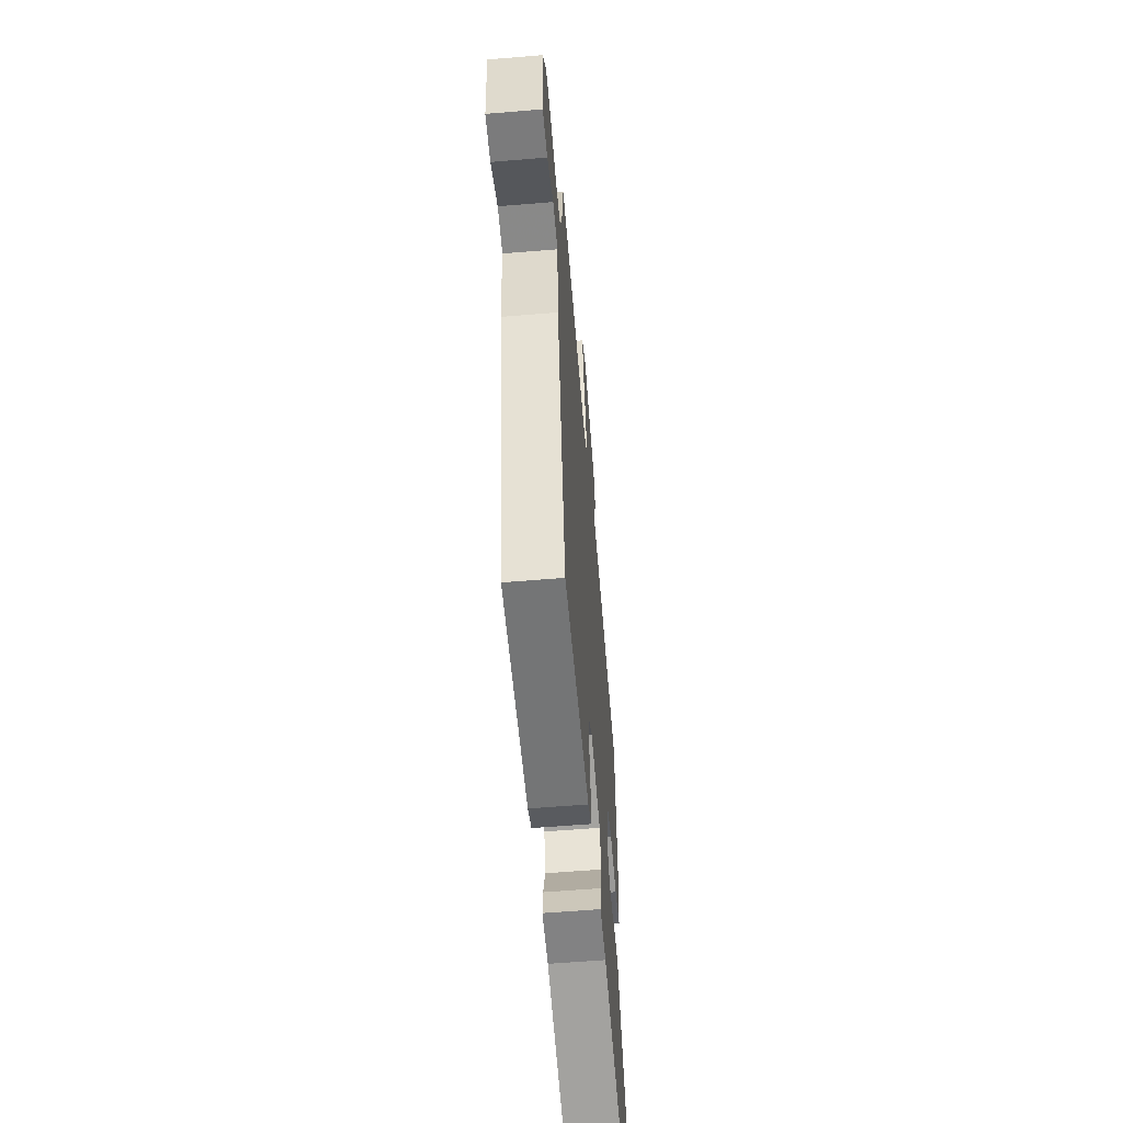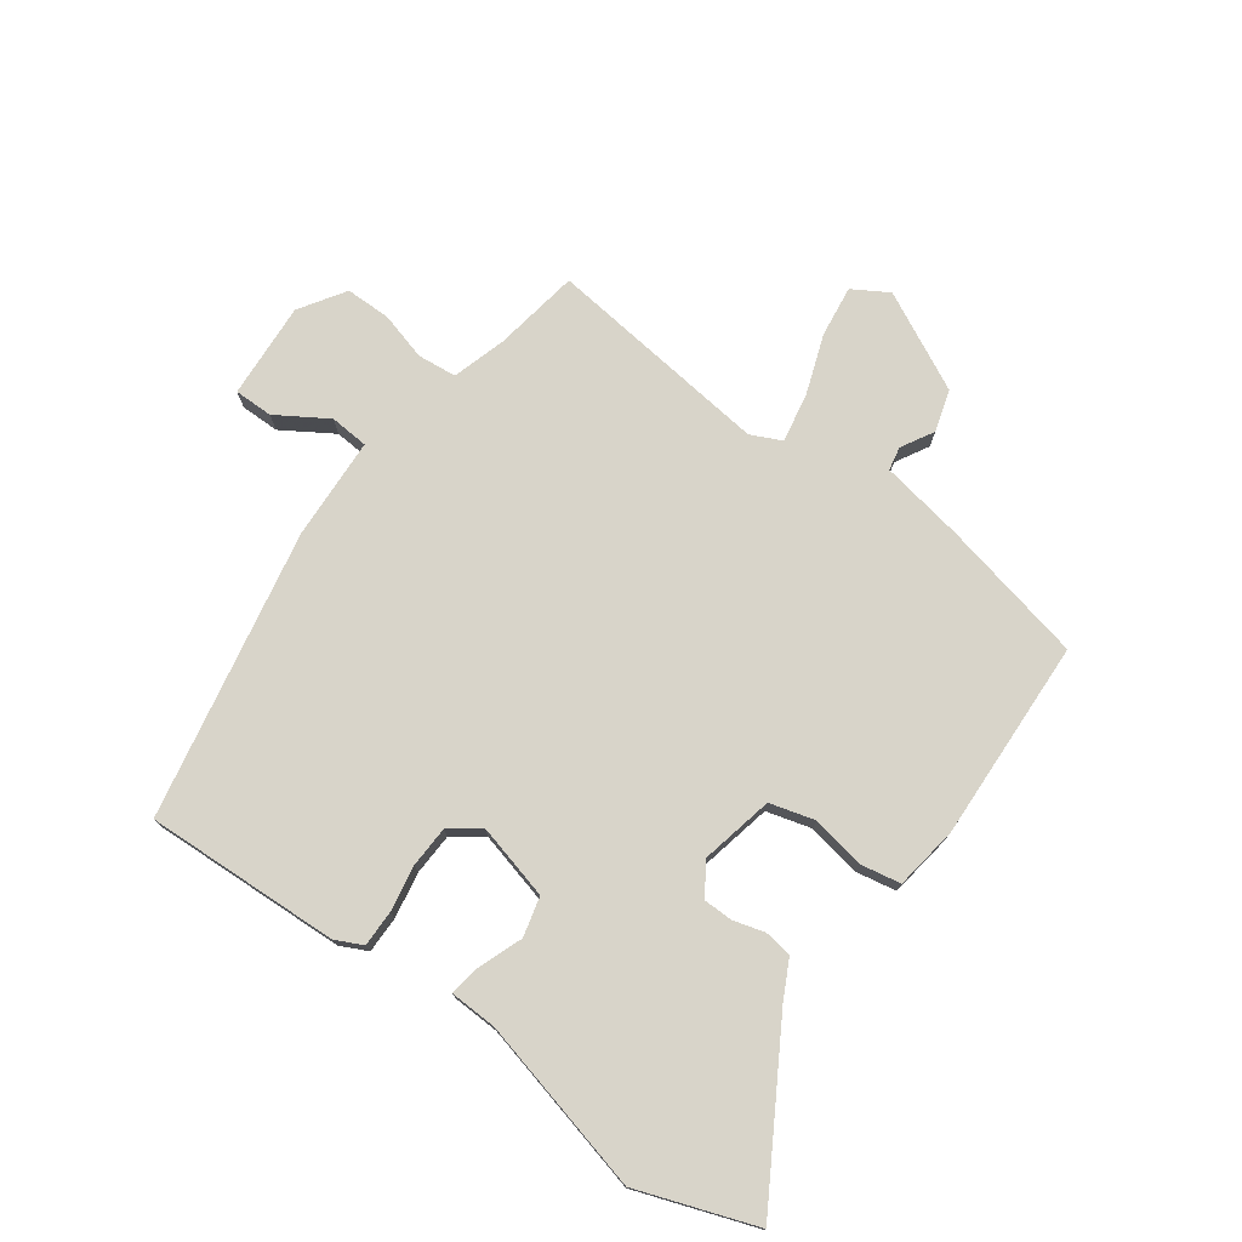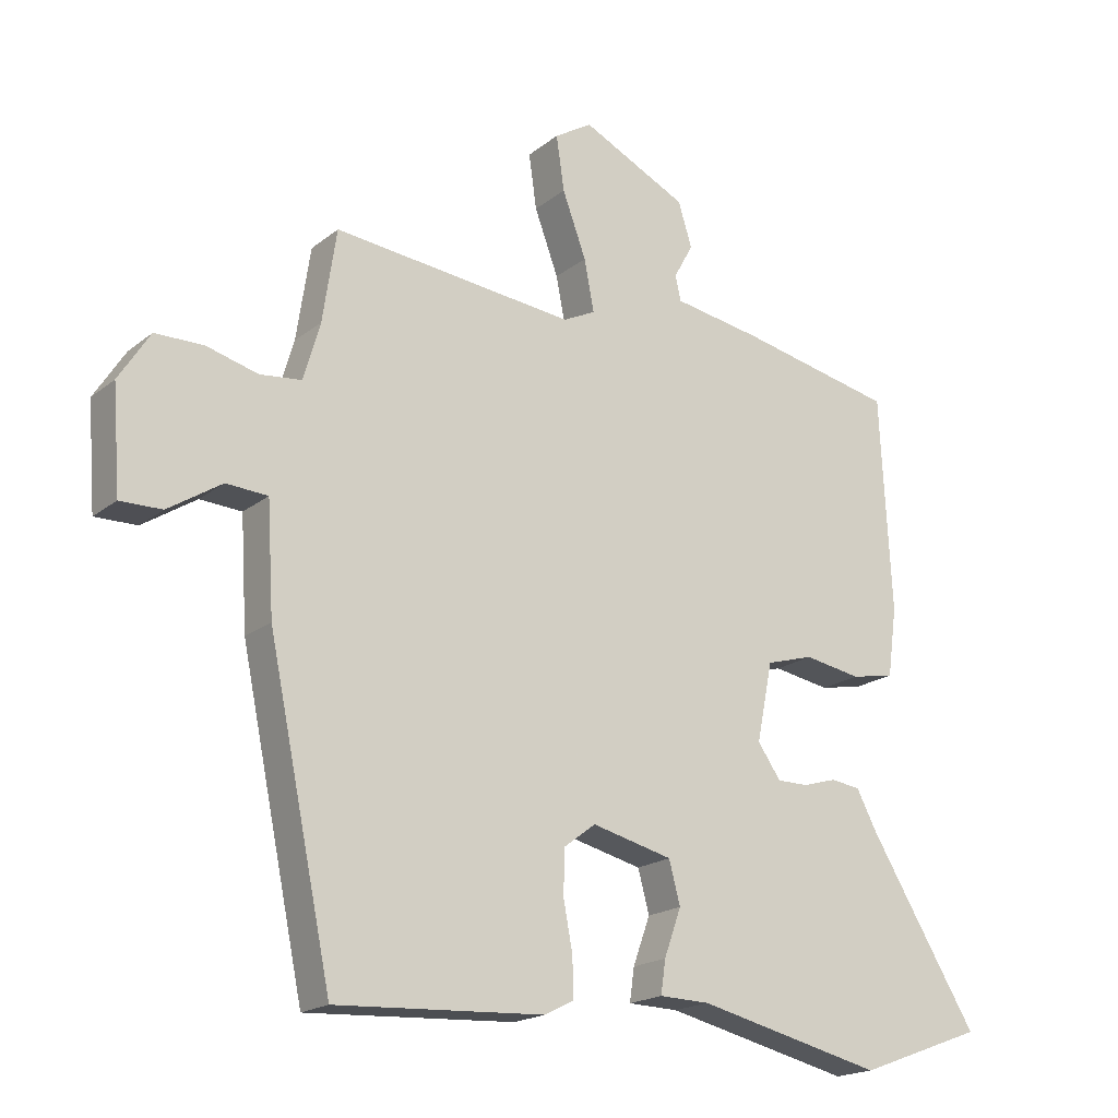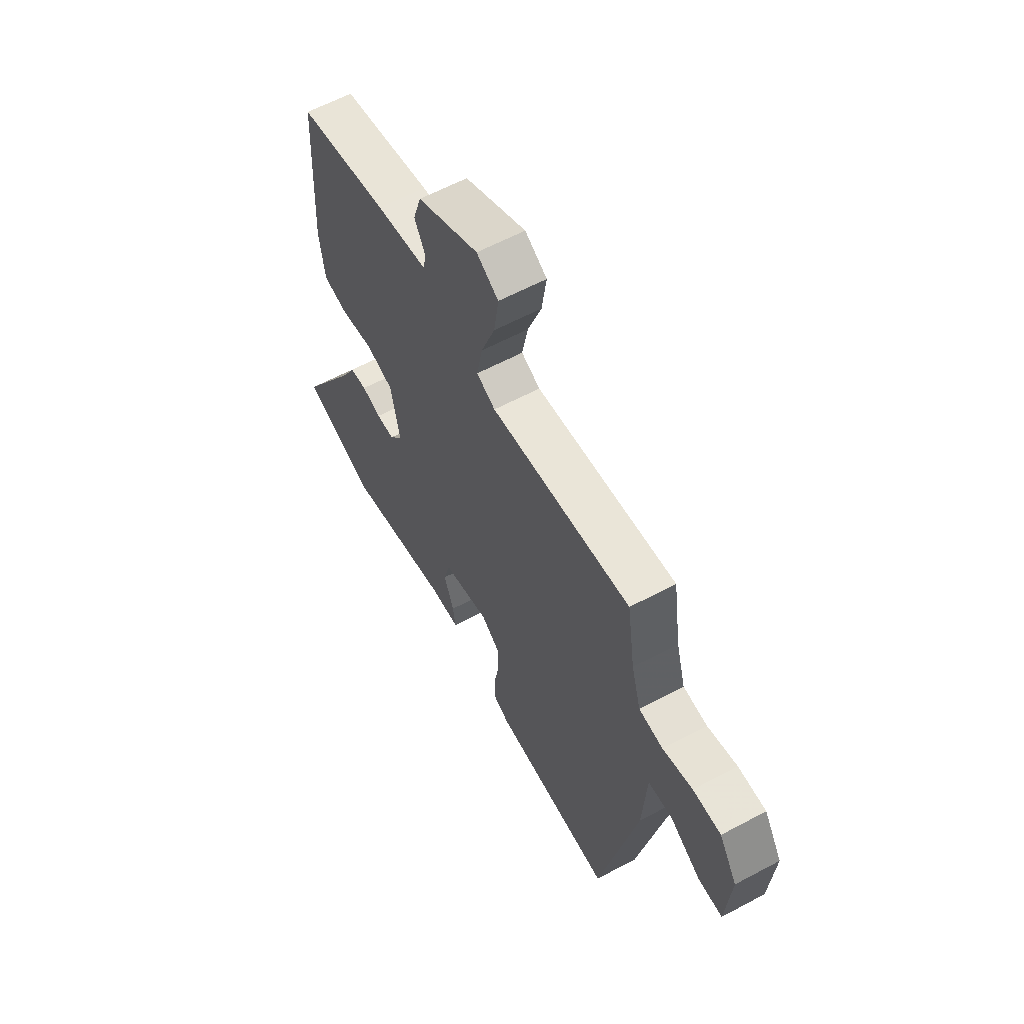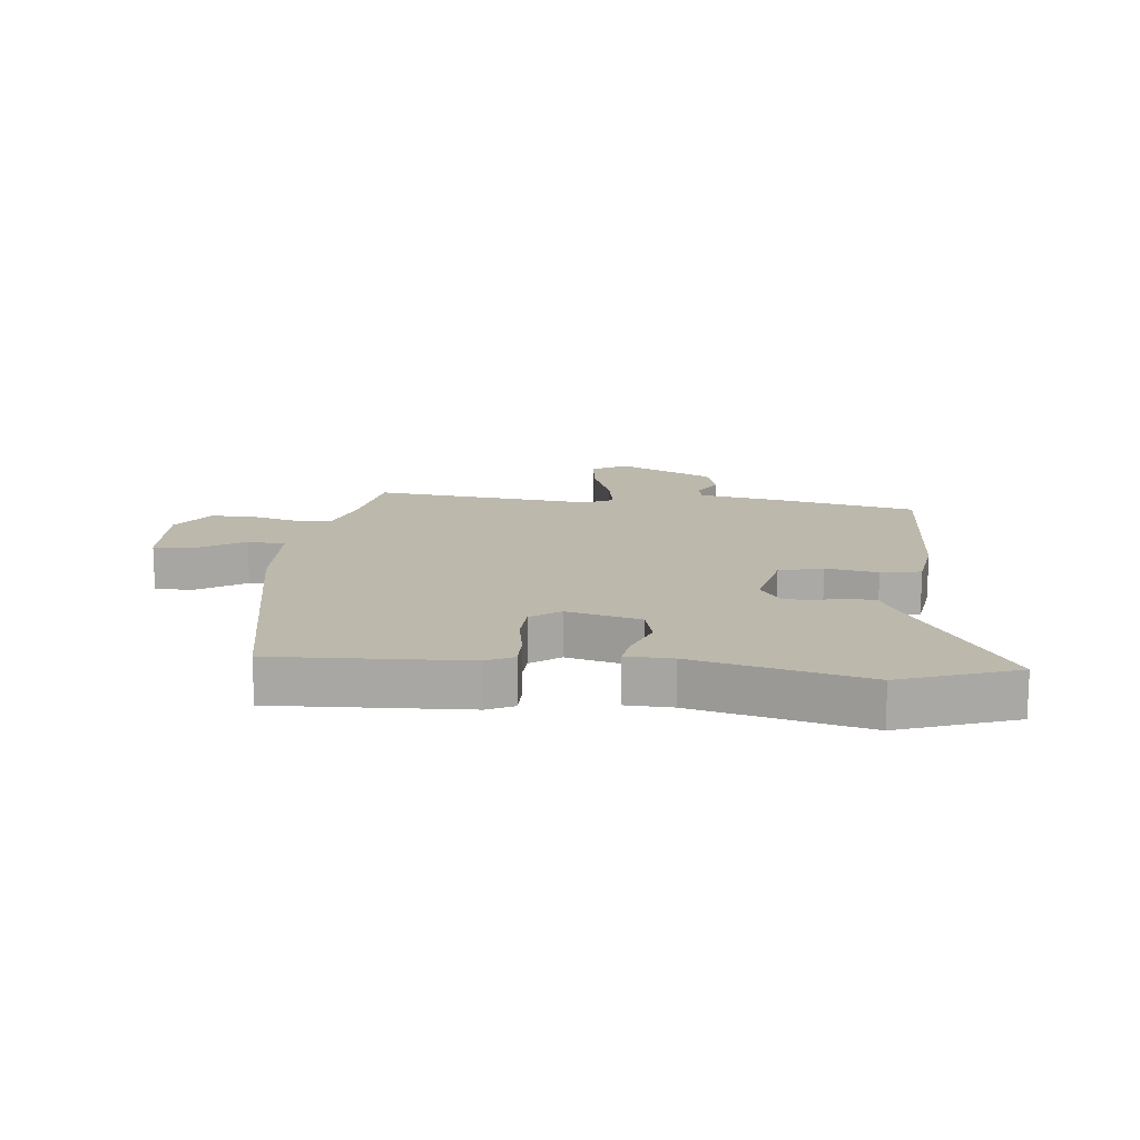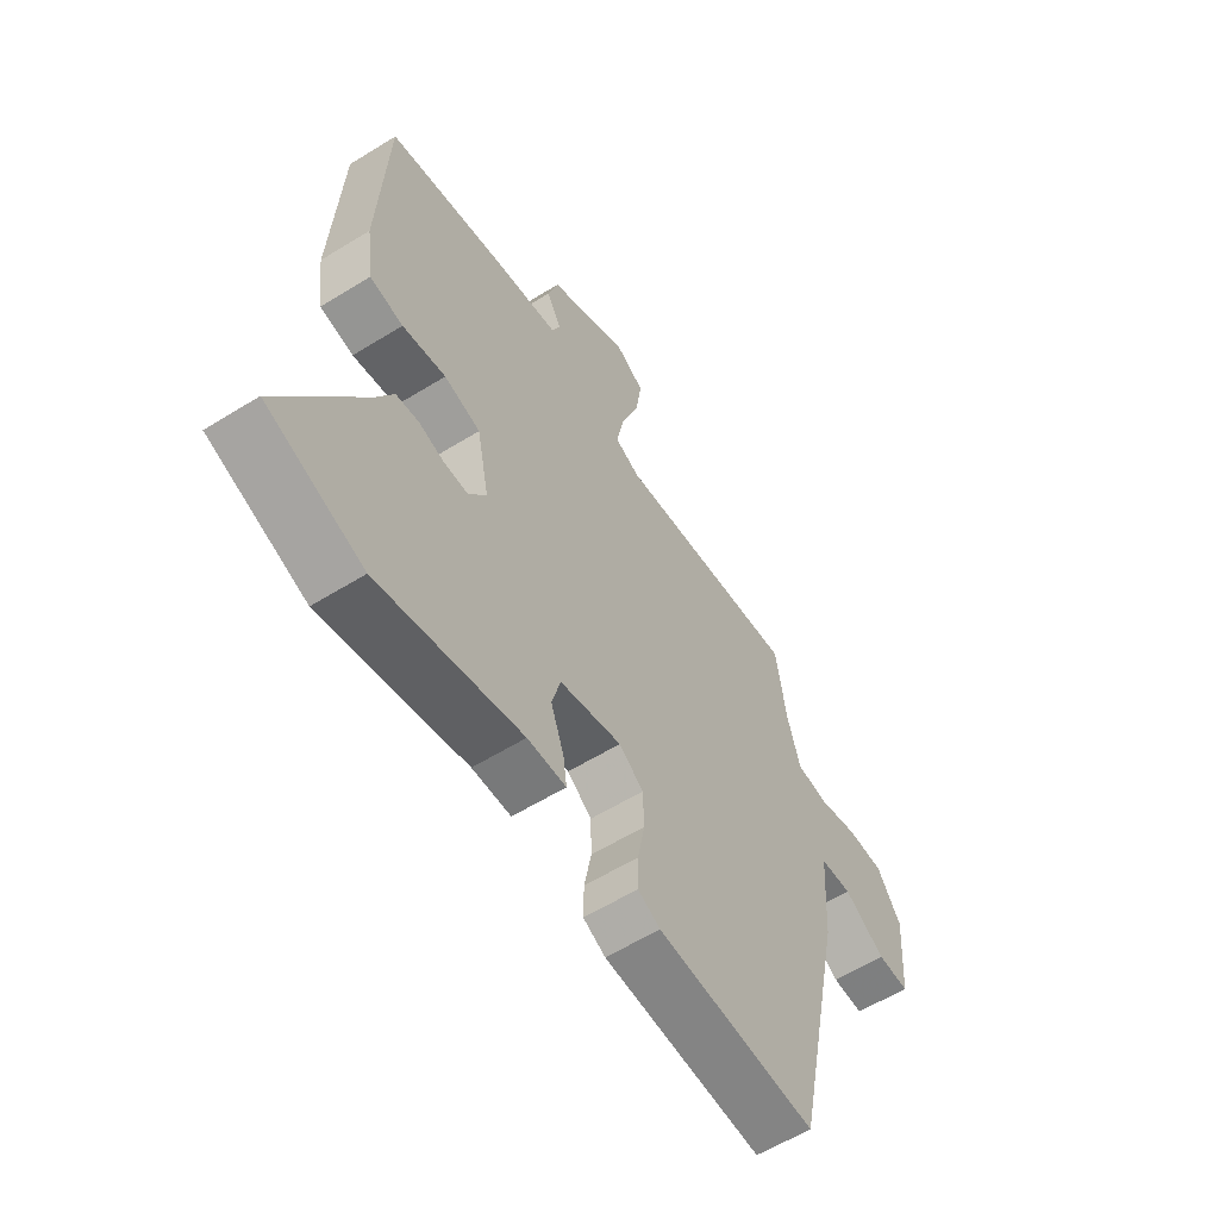
<metadata>
{"format":"obj","ext":"obj","renderer":"f3d","projection":"perspective","resolution":1024,"background":"white","views":[{"elev":-59.4,"azim":94.9,"up":"+Z"},{"elev":75.4,"azim":-143.4,"up":"+Y"},{"elev":-18.9,"azim":145.4,"up":"+Z"},{"elev":60.9,"azim":61.4,"up":"+Z"},{"elev":14.6,"azim":-173.4,"up":"+Y"},{"elev":-58.9,"azim":-57.4,"up":"+Z"}]}
</metadata>
<code>
v -0.493 0.07 0.482
v -0.257 0.07 0.531
v -0.123 0.07 0.553
v -0.115 0.07 0.591
v -0.144 0.07 0.644
v -0.123 0.07 0.711
v 0.037 0.07 0.789
v 0.094 0.07 0.754
v 0.082 0.07 0.671
v 0.046 0.07 0.574
v 0.031 0.07 0.496
v 0.08 0.07 0.472
v 0.446 0.07 0.51
v 0.467 0.07 0.37
v 0.492 0.07 0.283
v 0.555 0.07 0.276
v 0.633 0.07 0.297
v 0.706 0.07 0.296
v 0.753 0.07 0.222
v 0.741 0.07 0.066
v 0.678 0.07 0.067
v 0.597 0.07 0.119
v 0.534 0.07 0.115
v 0.524 0.07 -0.05
v 0.427 0.07 -0.516
v 0.112 0.07 -0.499
v 0.068 0.07 -0.477
v 0.069 0.07 -0.418
v 0.083 0.07 -0.344
v 0.081 0.07 -0.277
v 0.033 0.07 -0.241
v -0.089 0.07 -0.271
v -0.106 0.07 -0.335
v -0.08 0.07 -0.407
v -0.073 0.07 -0.457
v -0.149 0.07 -0.459
v -0.431 0.07 -0.525
v -0.621 0.07 -0.455
v -0.458 0.07 -0.188
v -0.426 0.07 -0.127
v -0.381 0.07 -0.121
v -0.33 0.07 -0.136
v -0.283 0.07 -0.136
v -0.248 0.07 -0.086
v -0.272 0.07 0.033
v -0.344 0.07 0.054
v -0.43 0.07 0.039
v -0.496 0.07 0.052
v -0.51 0.07 0.155
v -0.493 0 0.482
v -0.257 0 0.531
v -0.123 0 0.553
v -0.115 0 0.591
v -0.144 0 0.644
v -0.123 0 0.711
v 0.037 0 0.789
v 0.094 0 0.754
v 0.082 0 0.671
v 0.046 0 0.574
v 0.031 0 0.496
v 0.08 0 0.472
v 0.446 0 0.51
v 0.467 0 0.37
v 0.492 0 0.283
v 0.555 0 0.276
v 0.633 0 0.297
v 0.706 0 0.296
v 0.753 0 0.222
v 0.741 0 0.066
v 0.678 0 0.067
v 0.597 0 0.119
v 0.534 0 0.115
v 0.524 0 -0.05
v 0.427 0 -0.516
v 0.112 0 -0.499
v 0.068 0 -0.477
v 0.069 0 -0.418
v 0.083 0 -0.344
v 0.081 0 -0.277
v 0.033 0 -0.241
v -0.089 0 -0.271
v -0.106 0 -0.335
v -0.08 0 -0.407
v -0.073 0 -0.457
v -0.149 0 -0.459
v -0.431 0 -0.525
v -0.621 0 -0.455
v -0.458 0 -0.188
v -0.426 0 -0.127
v -0.381 0 -0.121
v -0.33 0 -0.136
v -0.283 0 -0.136
v -0.248 0 -0.086
v -0.272 0 0.033
v -0.344 0 0.054
v -0.43 0 0.039
v -0.496 0 0.052
v -0.51 0 0.155
f 1 2 3
f 49 1 3
f 48 49 3
f 47 48 3
f 46 47 3
f 45 46 3
f 44 45 3
f 39 40 41 42
f 39 42 43
f 38 39 43
f 37 38 43
f 36 37 43
f 36 43 44
f 35 36 44
f 34 35 44
f 33 34 44
f 27 28 29
f 26 27 29
f 25 26 29
f 24 25 29
f 23 24 29
f 23 29 30
f 20 21 22
f 19 20 22
f 18 19 22
f 17 18 22
f 16 17 22
f 15 16 22 23
f 23 30 31
f 15 23 31
f 14 15 31
f 8 9 10
f 7 8 10
f 6 7 10
f 5 6 10
f 4 5 10
f 4 10 11
f 3 4 11
f 44 3 11
f 33 44 11
f 32 33 11
f 14 31 32
f 13 14 32
f 12 13 32
f 11 12 32
f 52 51 50
f 52 50 98
f 52 98 97
f 52 97 96
f 52 96 95
f 52 95 94
f 52 94 93
f 91 90 89 88
f 92 91 88
f 92 88 87
f 92 87 86
f 92 86 85
f 93 92 85
f 93 85 84
f 93 84 83
f 93 83 82
f 78 77 76
f 78 76 75
f 78 75 74
f 78 74 73
f 78 73 72
f 79 78 72
f 71 70 69
f 71 69 68
f 71 68 67
f 71 67 66
f 71 66 65
f 72 71 65 64
f 80 79 72
f 80 72 64
f 80 64 63
f 59 58 57
f 59 57 56
f 59 56 55
f 59 55 54
f 59 54 53
f 60 59 53
f 60 53 52
f 60 52 93
f 60 93 82
f 60 82 81
f 81 80 63
f 81 63 62
f 81 62 61
f 81 61 60
f 1 50 51 2
f 2 51 52 3
f 3 52 53 4
f 4 53 54 5
f 5 54 55 6
f 6 55 56 7
f 7 56 57 8
f 8 57 58 9
f 9 58 59 10
f 10 59 60 11
f 11 60 61 12
f 12 61 62 13
f 13 62 63 14
f 14 63 64 15
f 15 64 65 16
f 16 65 66 17
f 17 66 67 18
f 18 67 68 19
f 19 68 69 20
f 20 69 70 21
f 21 70 71 22
f 22 71 72 23
f 23 72 73 24
f 24 73 74 25
f 25 74 75 26
f 26 75 76 27
f 27 76 77 28
f 28 77 78 29
f 29 78 79 30
f 30 79 80 31
f 31 80 81 32
f 32 81 82 33
f 33 82 83 34
f 34 83 84 35
f 35 84 85 36
f 36 85 86 37
f 37 86 87 38
f 38 87 88 39
f 39 88 89 40
f 40 89 90 41
f 41 90 91 42
f 42 91 92 43
f 43 92 93 44
f 44 93 94 45
f 45 94 95 46
f 46 95 96 47
f 47 96 97 48
f 48 97 98 49
f 49 98 50 1

</code>
